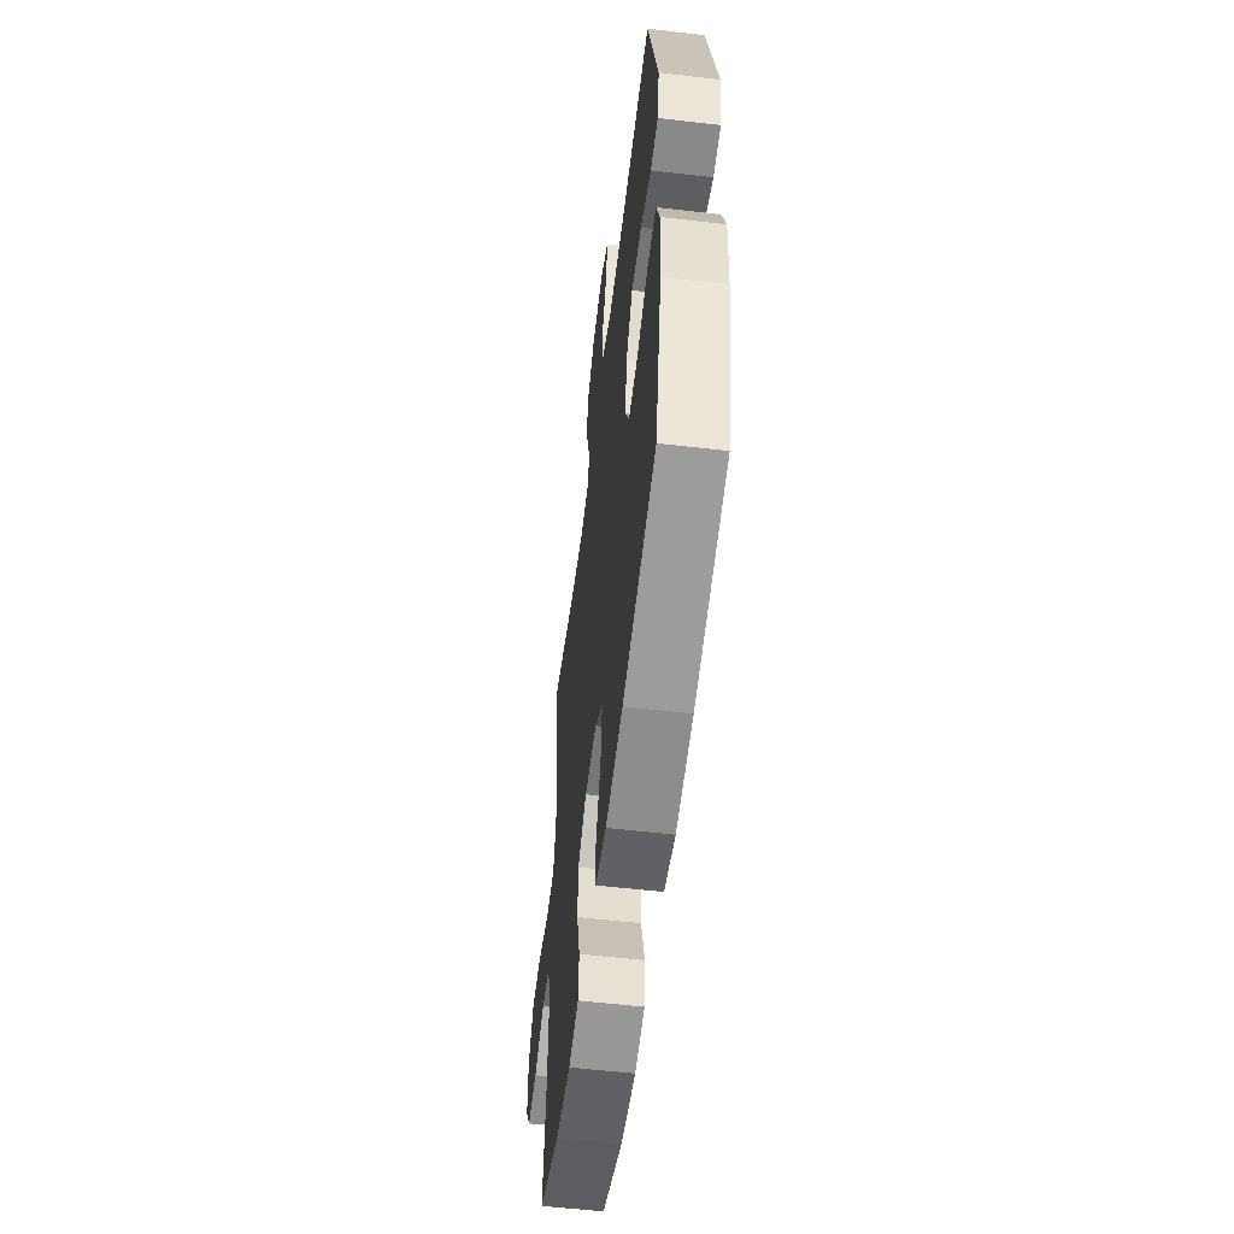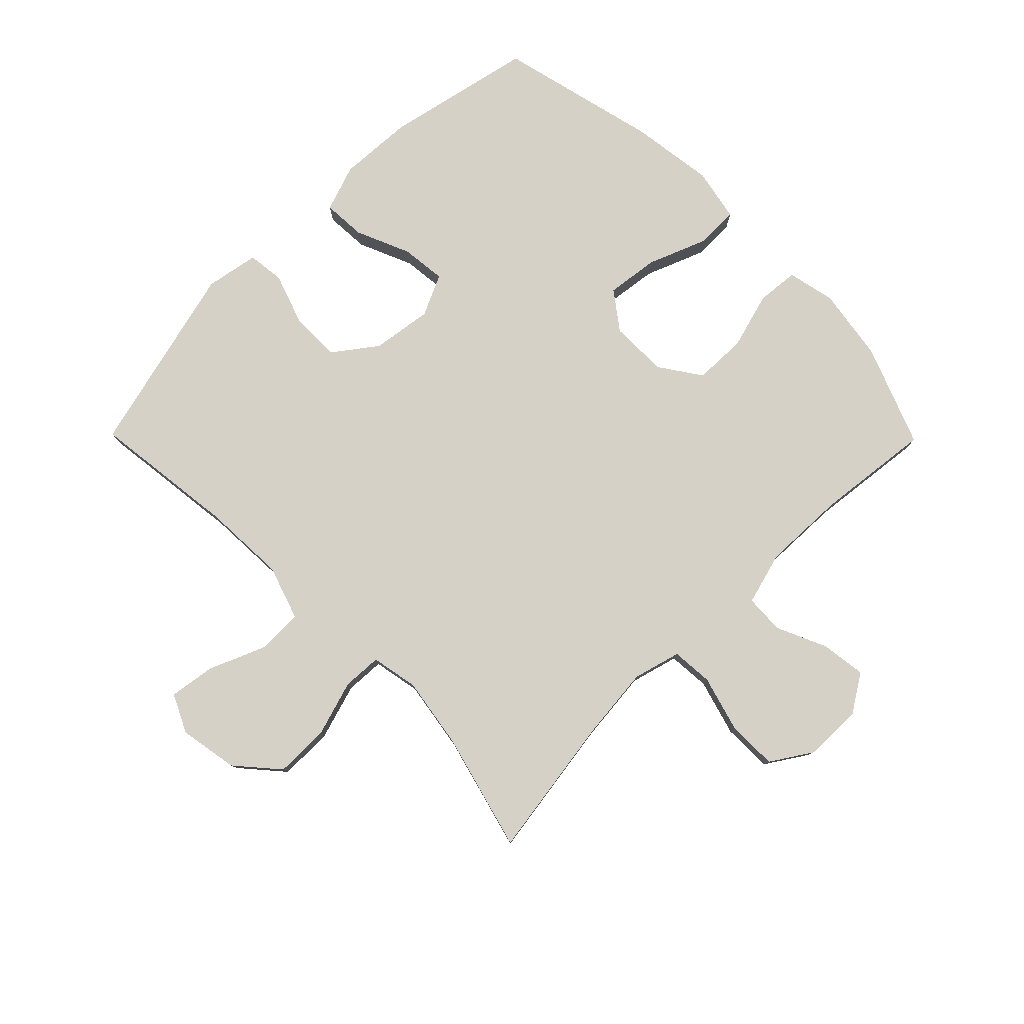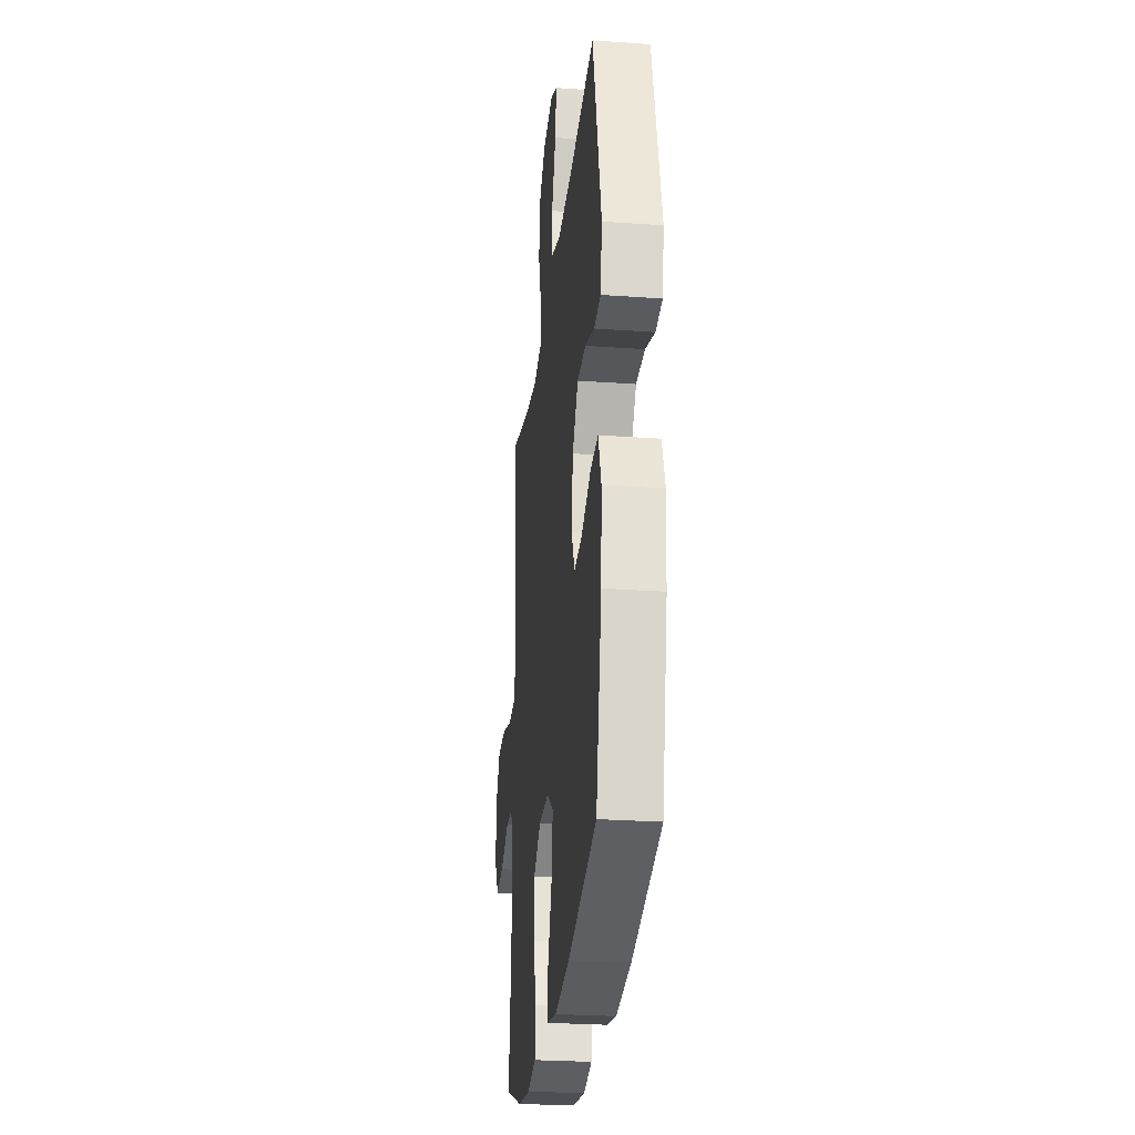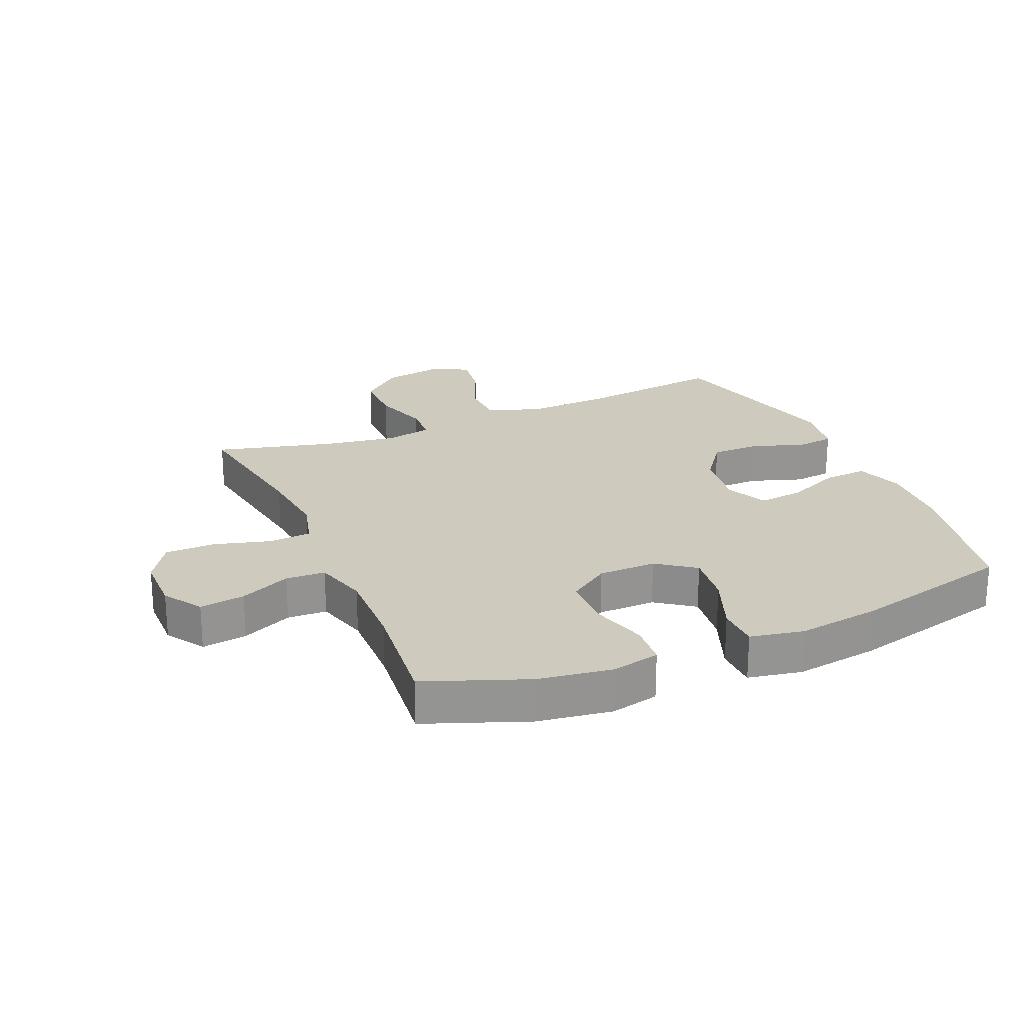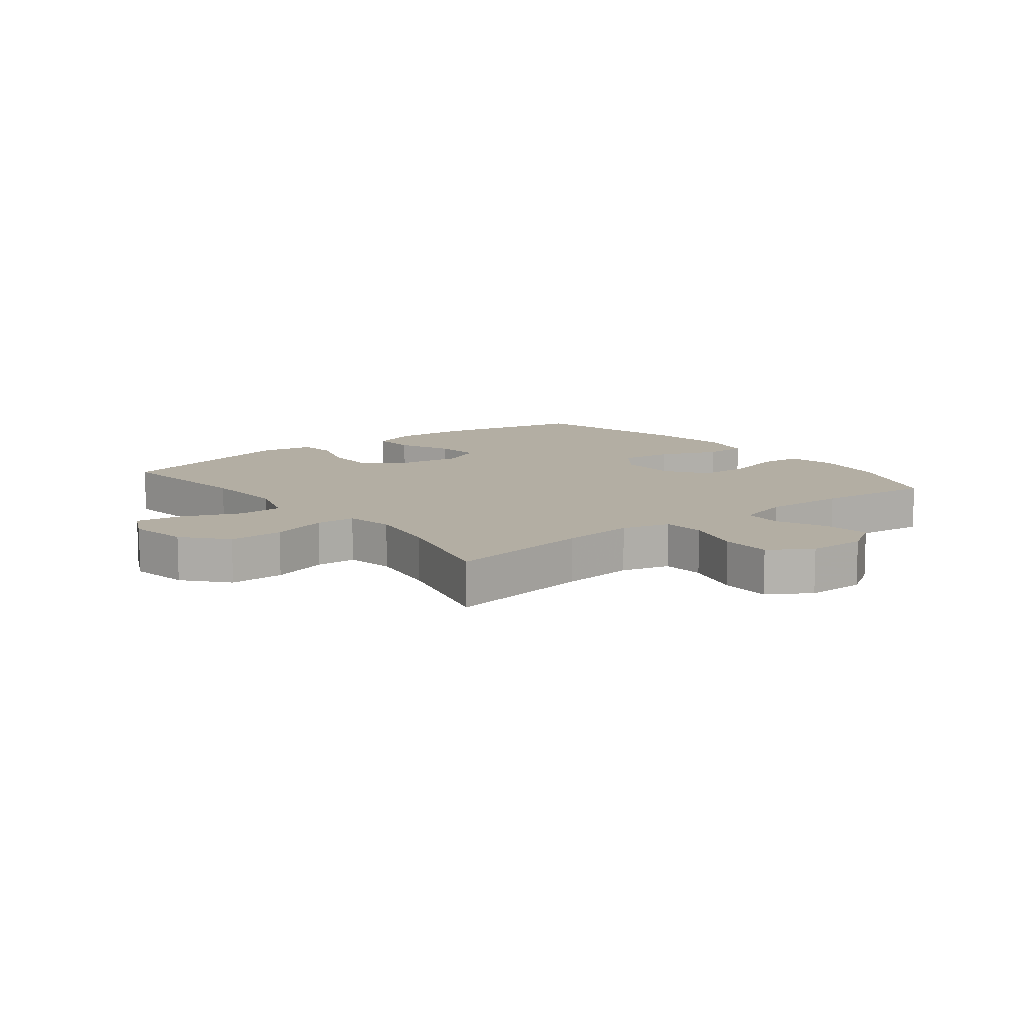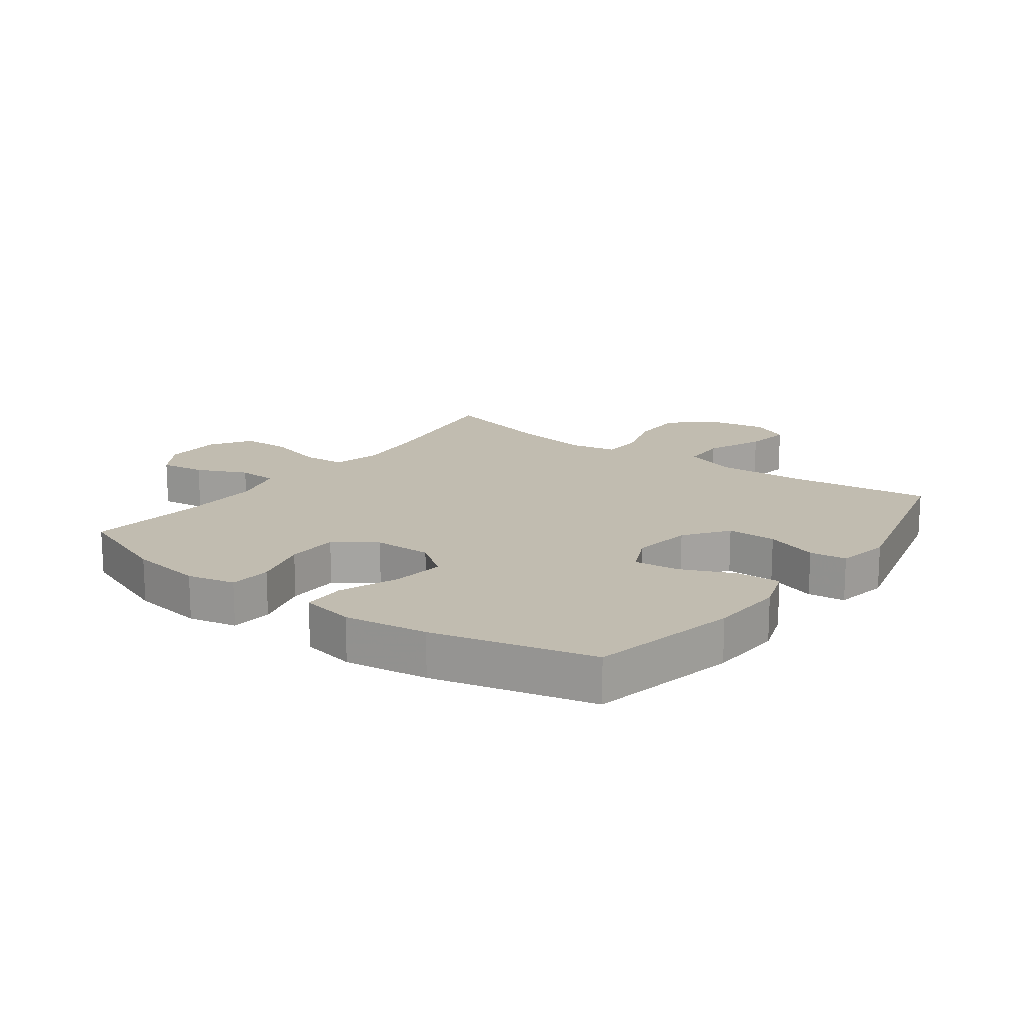
<metadata>
{"format":"obj","ext":"obj","renderer":"f3d","projection":"perspective","resolution":1024,"background":"white","views":[{"elev":-56.4,"azim":-97.0,"up":"+Z"},{"elev":79.6,"azim":45.4,"up":"+Y"},{"elev":-26.9,"azim":-96.3,"up":"+Z"},{"elev":23.2,"azim":156.6,"up":"+Y"},{"elev":10.9,"azim":51.9,"up":"+Y"},{"elev":16.5,"azim":-143.7,"up":"+Y"}]}
</metadata>
<code>
v 0.5 0.07 0.5
v 0.464 0.07 0.265
v 0.452 0.07 0.146
v 0.473 0.07 0.068
v 0.541 0.07 0.063
v 0.633 0.07 0.089
v 0.714 0.07 0.088
v 0.757 0.07 0.021
v 0.758 0.07 -0.073
v 0.718 0.07 -0.135
v 0.645 0.07 -0.125
v 0.563 0.07 -0.088
v 0.499 0.07 -0.091
v 0.475 0.07 -0.178
v 0.479 0.07 -0.312
v 0.5 0.07 -0.5
v 0.336 0.07 -0.563
v 0.217 0.07 -0.581
v 0.139 0.07 -0.564
v 0.133 0.07 -0.496
v 0.159 0.07 -0.403
v 0.157 0.07 -0.318
v 0.09 0.07 -0.272
v -0.004 0.07 -0.271
v -0.065 0.07 -0.316
v -0.054 0.07 -0.401
v -0.016 0.07 -0.497
v -0.017 0.07 -0.566
v -0.104 0.07 -0.583
v -0.239 0.07 -0.564
v -0.5 0.07 -0.5
v -0.552 0.07 -0.259
v -0.559 0.07 -0.138
v -0.533 0.07 -0.062
v -0.463 0.07 -0.066
v -0.375 0.07 -0.104
v -0.302 0.07 -0.112
v -0.271 0.07 -0.045
v -0.285 0.07 0.053
v -0.337 0.07 0.123
v -0.417 0.07 0.123
v -0.502 0.07 0.094
v -0.562 0.07 0.101
v -0.578 0.07 0.188
v -0.5 0.07 0.5
v -0.263 0.07 0.471
v -0.127 0.07 0.465
v -0.039 0.07 0.494
v -0.037 0.07 0.568
v -0.076 0.07 0.661
v -0.087 0.07 0.736
v -0.025 0.07 0.766
v 0.071 0.07 0.749
v 0.139 0.07 0.69
v 0.139 0.07 0.602
v 0.111 0.07 0.51
v 0.114 0.07 0.446
v 0.191 0.07 0.431
v 0.309 0.07 0.45
v 0.5 0 0.5
v 0.464 0 0.265
v 0.452 0 0.146
v 0.473 0 0.068
v 0.541 0 0.063
v 0.633 0 0.089
v 0.714 0 0.088
v 0.757 0 0.021
v 0.758 0 -0.073
v 0.718 0 -0.135
v 0.645 0 -0.125
v 0.563 0 -0.088
v 0.499 0 -0.091
v 0.475 0 -0.178
v 0.479 0 -0.312
v 0.5 0 -0.5
v 0.336 0 -0.563
v 0.217 0 -0.581
v 0.139 0 -0.564
v 0.133 0 -0.496
v 0.159 0 -0.403
v 0.157 0 -0.318
v 0.09 0 -0.272
v -0.004 0 -0.271
v -0.065 0 -0.316
v -0.054 0 -0.401
v -0.016 0 -0.497
v -0.017 0 -0.566
v -0.104 0 -0.583
v -0.239 0 -0.564
v -0.5 0 -0.5
v -0.552 0 -0.259
v -0.559 0 -0.138
v -0.533 0 -0.062
v -0.463 0 -0.066
v -0.375 0 -0.104
v -0.302 0 -0.112
v -0.271 0 -0.045
v -0.285 0 0.053
v -0.337 0 0.123
v -0.417 0 0.123
v -0.502 0 0.094
v -0.562 0 0.101
v -0.578 0 0.188
v -0.5 0 0.5
v -0.263 0 0.471
v -0.127 0 0.465
v -0.039 0 0.494
v -0.037 0 0.568
v -0.076 0 0.661
v -0.087 0 0.736
v -0.025 0 0.766
v 0.071 0 0.749
v 0.139 0 0.69
v 0.139 0 0.602
v 0.111 0 0.51
v 0.114 0 0.446
v 0.191 0 0.431
v 0.309 0 0.45
f 53 54 55 56
f 53 56 57
f 52 53 57
f 49 50 51 52
f 48 49 52 57
f 47 48 57
f 46 47 57 58
f 44 45 46
f 41 42 43 44
f 40 41 44 46
f 39 40 46 58
f 33 34 35 36
f 33 36 37
f 32 33 37
f 31 32 37
f 30 31 37
f 29 30 37 38
f 26 27 28 29
f 25 26 29 38
f 18 19 20 21
f 18 21 22
f 15 16 17 18
f 14 15 18 22
f 13 14 22 23
f 9 10 11 12
f 9 12 13
f 8 9 13
f 5 6 7 8
f 4 5 8 13
f 3 4 13 23
f 59 1 2
f 24 25 38 39
f 24 39 58 59
f 23 24 59
f 2 3 23 59
f 115 114 113 112
f 116 115 112
f 116 112 111
f 111 110 109 108
f 116 111 108 107
f 116 107 106
f 117 116 106 105
f 105 104 103
f 103 102 101 100
f 105 103 100 99
f 117 105 99 98
f 95 94 93 92
f 96 95 92
f 96 92 91
f 96 91 90
f 96 90 89
f 97 96 89 88
f 88 87 86 85
f 97 88 85 84
f 80 79 78 77
f 81 80 77
f 77 76 75 74
f 81 77 74 73
f 82 81 73 72
f 71 70 69 68
f 72 71 68
f 72 68 67
f 67 66 65 64
f 72 67 64 63
f 82 72 63 62
f 61 60 118
f 98 97 84 83
f 118 117 98 83
f 118 83 82
f 118 82 62 61
f 1 60 61 2
f 2 61 62 3
f 3 62 63 4
f 4 63 64 5
f 5 64 65 6
f 6 65 66 7
f 7 66 67 8
f 8 67 68 9
f 9 68 69 10
f 10 69 70 11
f 11 70 71 12
f 12 71 72 13
f 13 72 73 14
f 14 73 74 15
f 15 74 75 16
f 16 75 76 17
f 17 76 77 18
f 18 77 78 19
f 19 78 79 20
f 20 79 80 21
f 21 80 81 22
f 22 81 82 23
f 23 82 83 24
f 24 83 84 25
f 25 84 85 26
f 26 85 86 27
f 27 86 87 28
f 28 87 88 29
f 29 88 89 30
f 30 89 90 31
f 31 90 91 32
f 32 91 92 33
f 33 92 93 34
f 34 93 94 35
f 35 94 95 36
f 36 95 96 37
f 37 96 97 38
f 38 97 98 39
f 39 98 99 40
f 40 99 100 41
f 41 100 101 42
f 42 101 102 43
f 43 102 103 44
f 44 103 104 45
f 45 104 105 46
f 46 105 106 47
f 47 106 107 48
f 48 107 108 49
f 49 108 109 50
f 50 109 110 51
f 51 110 111 52
f 52 111 112 53
f 53 112 113 54
f 54 113 114 55
f 55 114 115 56
f 56 115 116 57
f 57 116 117 58
f 58 117 118 59
f 59 118 60 1

</code>
